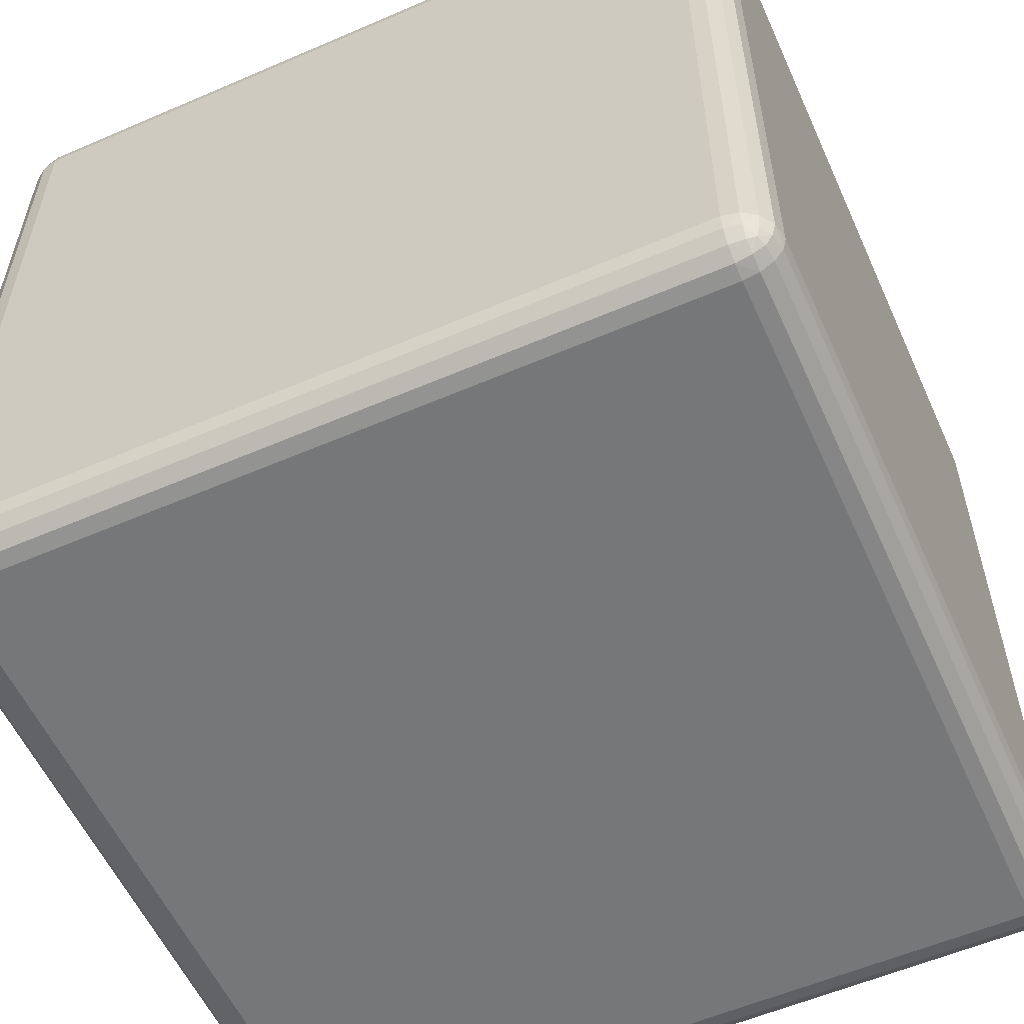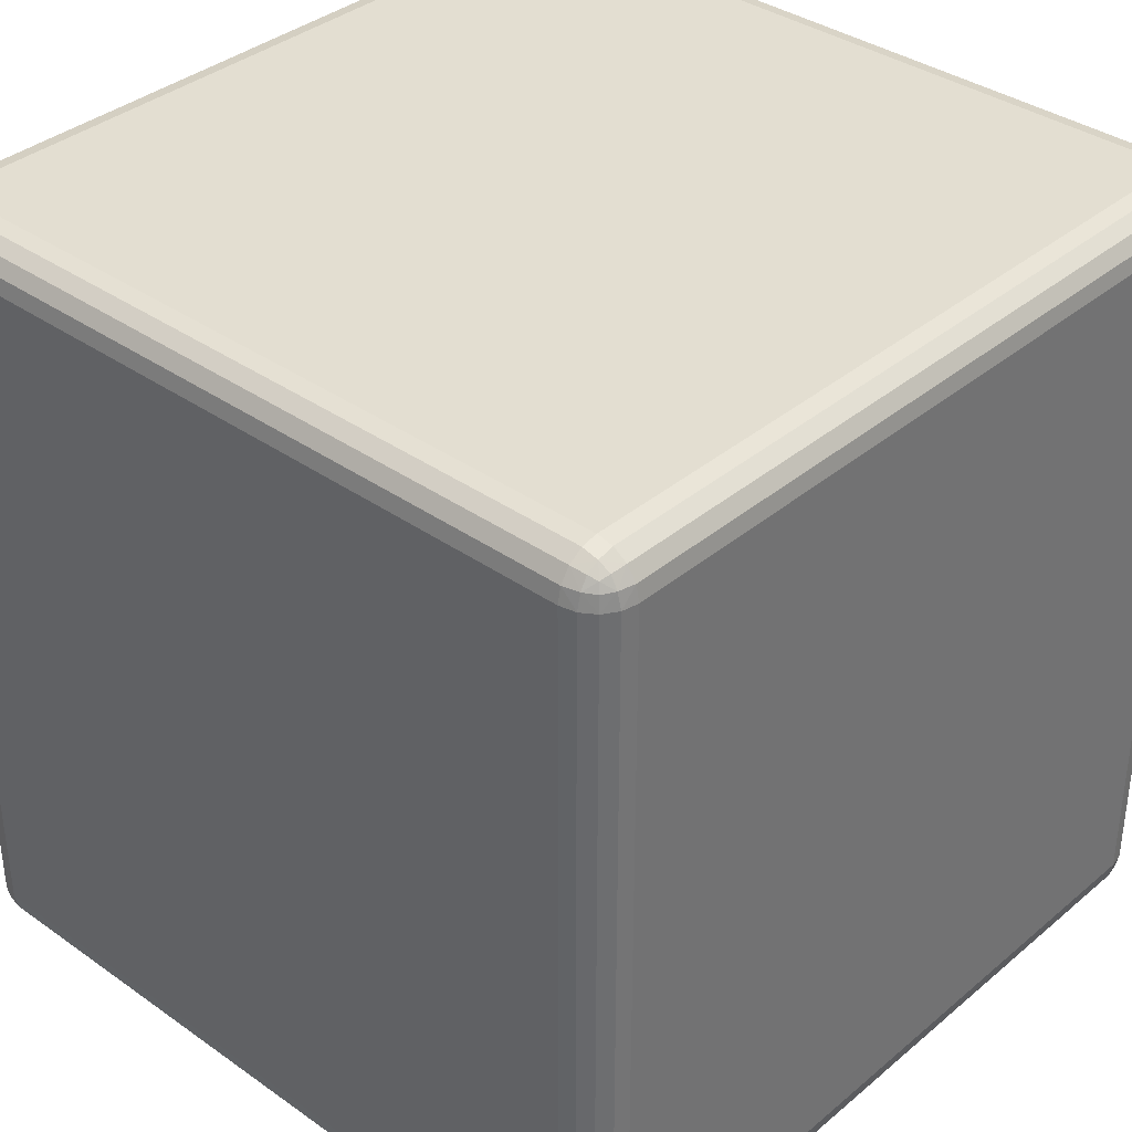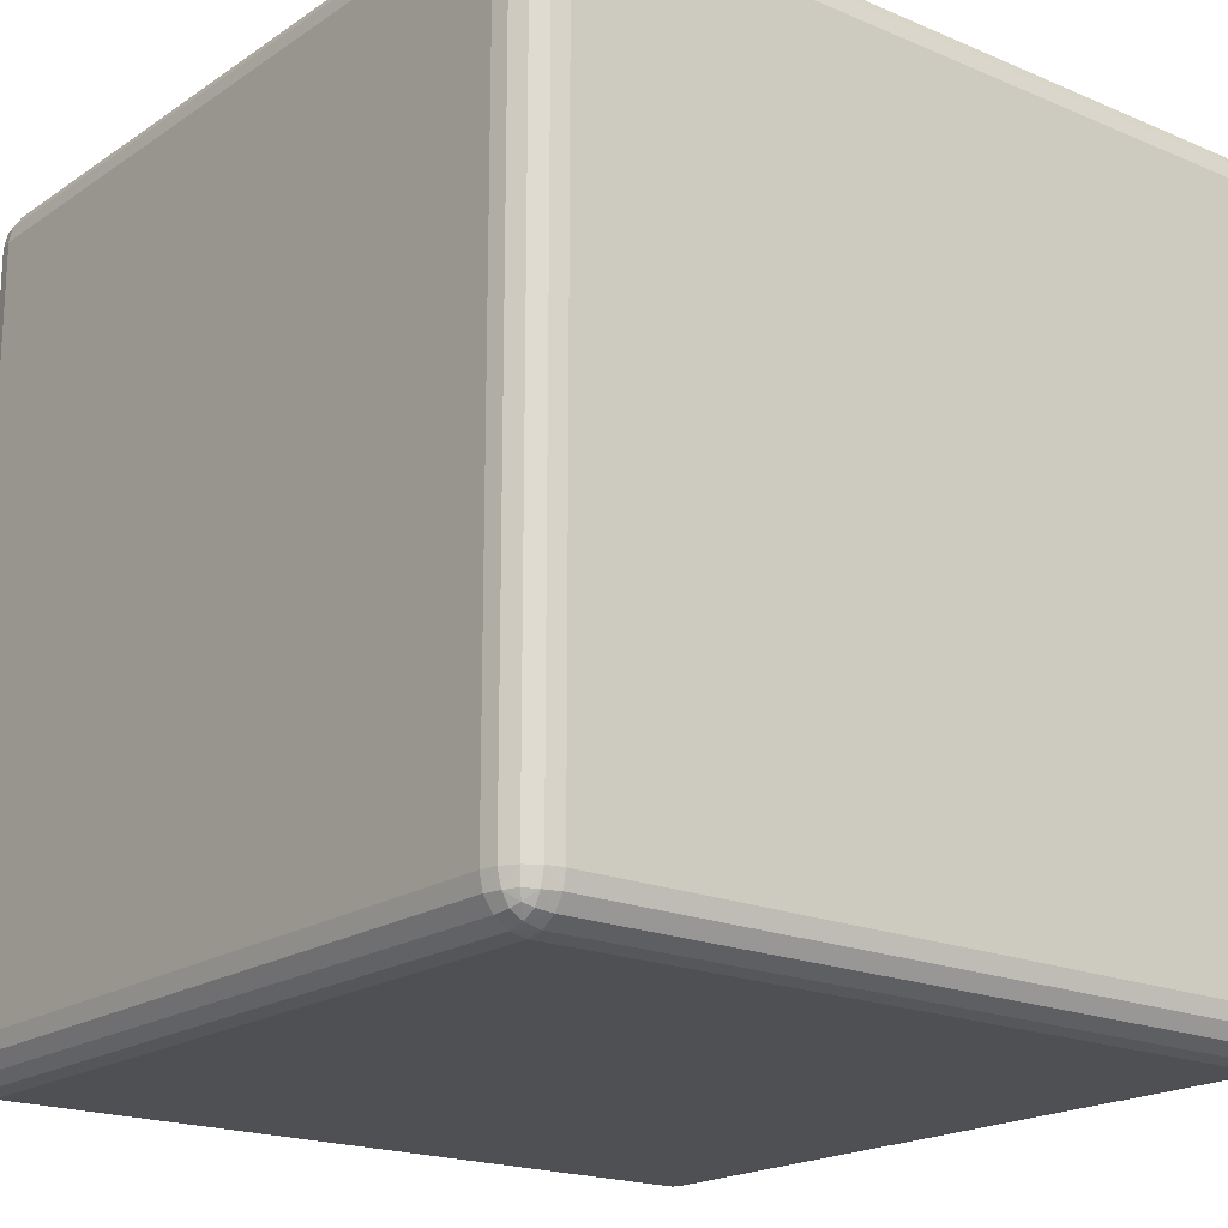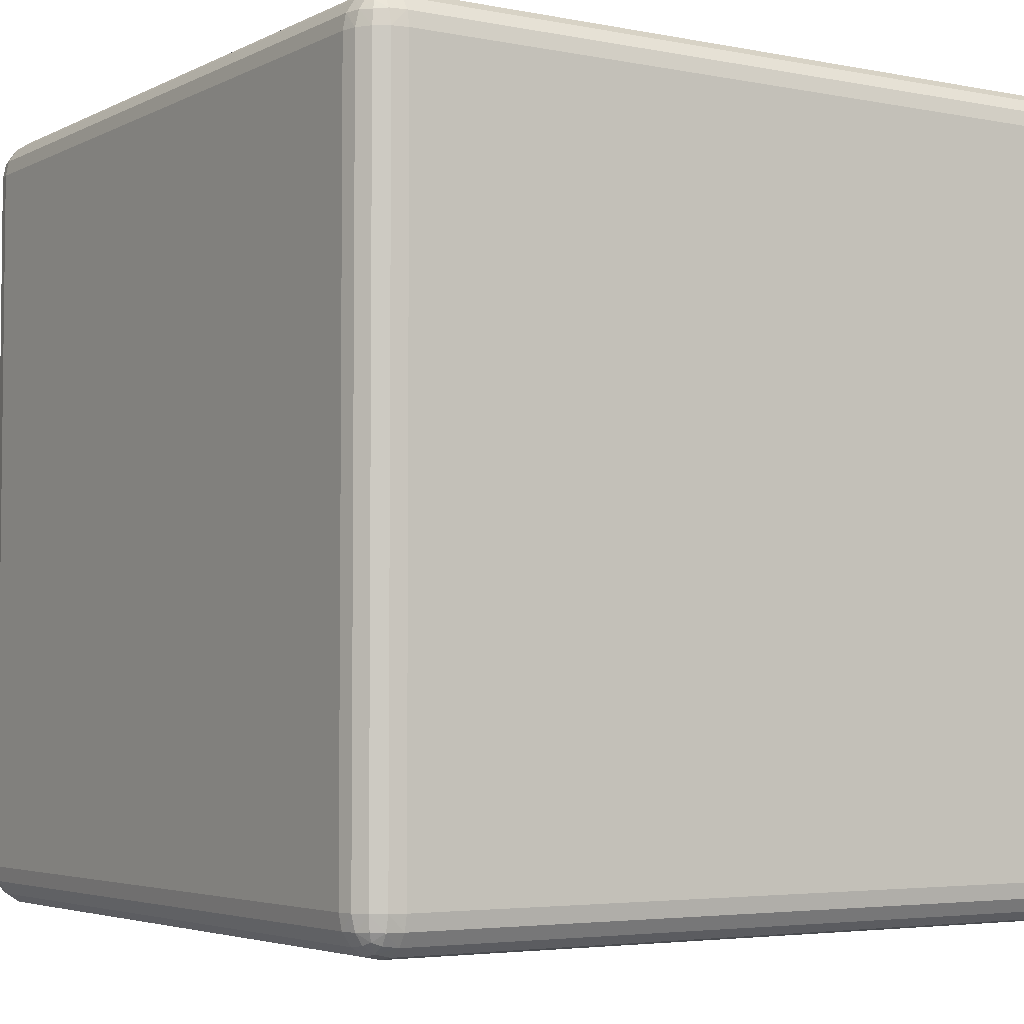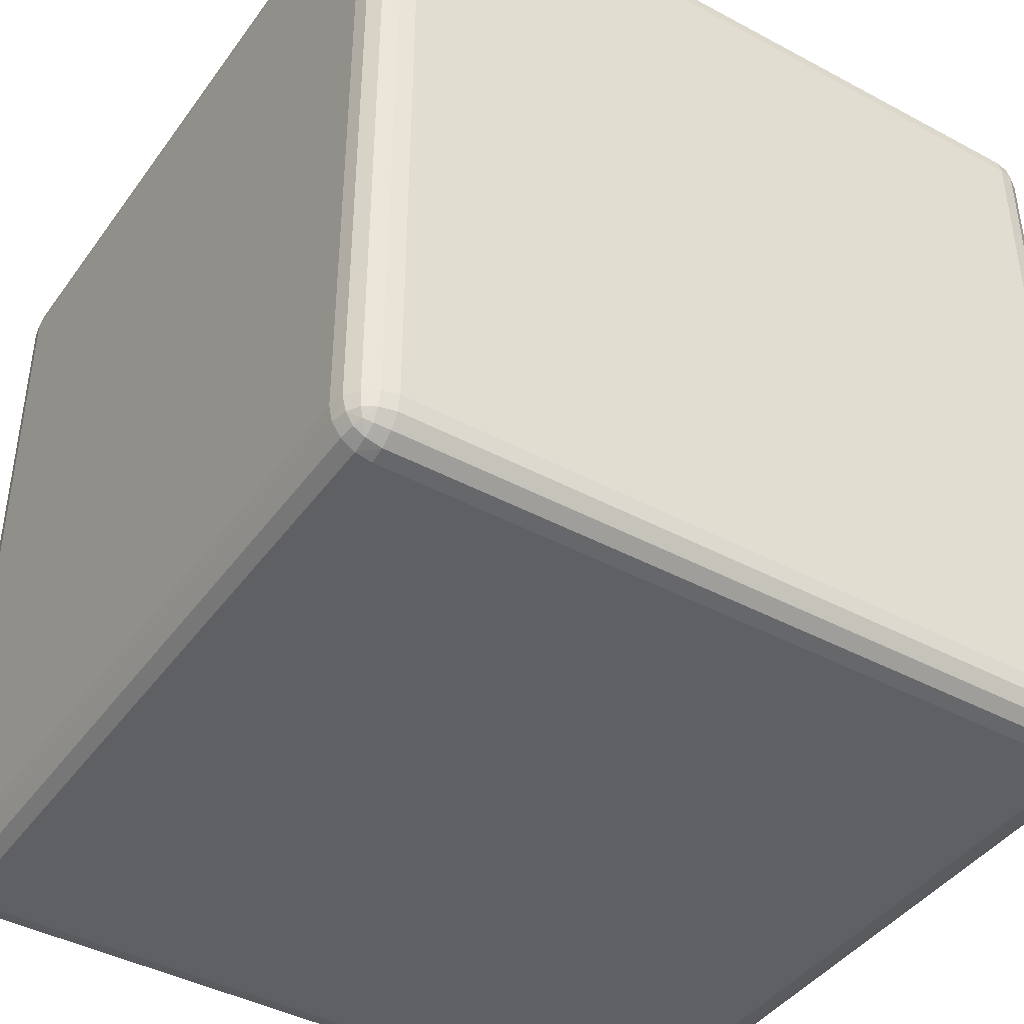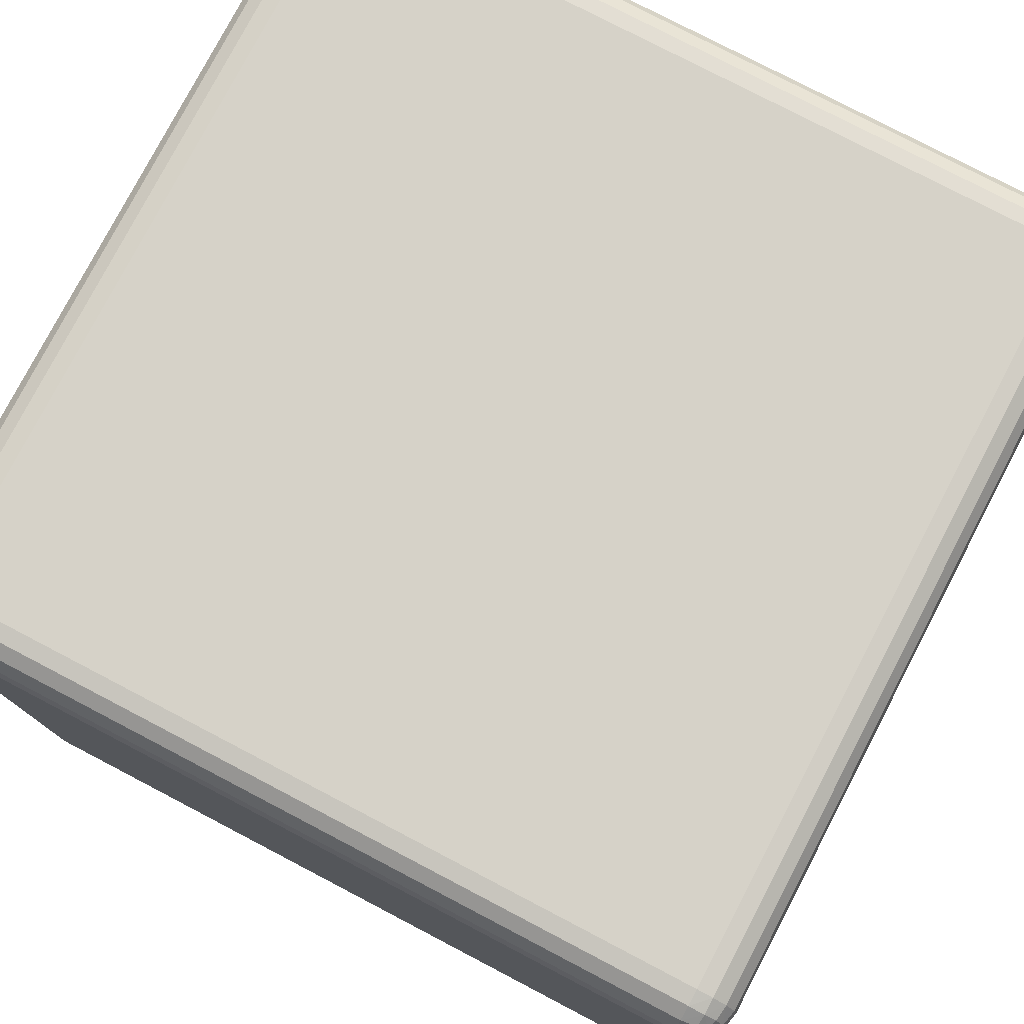
<metadata>
{"format":"obj","ext":"obj","renderer":"f3d","projection":"perspective","resolution":1024,"background":"white","views":[{"elev":-57.0,"azim":-155.8,"up":"+Y"},{"elev":36.2,"azim":-47.4,"up":"+Z"},{"elev":-19.2,"azim":-38.7,"up":"+Z"},{"elev":-4.1,"azim":57.0,"up":"+Z"},{"elev":-42.2,"azim":57.2,"up":"+Z"},{"elev":78.1,"azim":27.6,"up":"+Y"}]}
</metadata>
<code>
o Cube
v 1.01 0.95 -1
v 1.01 1 -0.95
v 1.06 0.95 -0.95
v 1.01 0.9691 -0.9962
v 1.01 0.9854 -0.9854
v 1.029 0.95 -0.9962
v 1.029 0.9694 -0.9918
v 1.028 0.9829 -0.9829
v 1.039 0.9789 -0.9789
v 1.029 0.9962 -0.95
v 1.045 0.9854 -0.95
v 1.01 0.9962 -0.9691
v 1.029 0.9918 -0.9694
v 1.043 0.9829 -0.9683
v 1.056 0.95 -0.9691
v 1.045 0.95 -0.9854
v 1.056 0.9691 -0.95
v 1.052 0.9694 -0.9694
v 1.043 0.9683 -0.9829
v 1.01 0 -0.95
v 1.01 0.05 -1
v 1.06 0.05 -0.95
v 1.01 0.003806 -0.9691
v 1.01 0.01465 -0.9854
v 1.029 0.003806 -0.95
v 1.029 0.008154 -0.9694
v 1.028 0.0171 -0.9829
v 1.039 0.02113 -0.9789
v 1.029 0.05 -0.9962
v 1.045 0.05 -0.9854
v 1.01 0.03087 -0.9962
v 1.029 0.03065 -0.9918
v 1.043 0.0317 -0.9829
v 1.056 0.03087 -0.95
v 1.045 0.01465 -0.95
v 1.056 0.05 -0.9691
v 1.052 0.03065 -0.9694
v 1.043 0.0171 -0.9683
v 1.06 0.95 -0.05
v 1.01 1 -0.05
v 1.01 0.95 0
v 1.056 0.9691 -0.05
v 1.045 0.9854 -0.05
v 1.056 0.95 -0.03087
v 1.052 0.9694 -0.03065
v 1.043 0.9829 -0.0317
v 1.039 0.9789 -0.02113
v 1.01 0.9962 -0.03087
v 1.01 0.9854 -0.01465
v 1.029 0.9962 -0.05
v 1.029 0.9918 -0.03065
v 1.028 0.9829 -0.0171
v 1.029 0.95 -0.003806
v 1.045 0.95 -0.01465
v 1.01 0.9691 -0.003806
v 1.029 0.9694 -0.008154
v 1.043 0.9683 -0.0171
v 1.06 0.05 -0.05
v 1.01 0.05 0
v 1.01 0 -0.05
v 1.056 0.05 -0.03087
v 1.045 0.05 -0.01465
v 1.056 0.03087 -0.05
v 1.052 0.03065 -0.03065
v 1.043 0.0317 -0.0171
v 1.039 0.02113 -0.02113
v 1.01 0.03087 -0.003806
v 1.01 0.01465 -0.01465
v 1.029 0.05 -0.003806
v 1.029 0.03065 -0.008154
v 1.028 0.0171 -0.0171
v 1.029 0.003806 -0.05
v 1.045 0.01465 -0.05
v 1.01 0.003806 -0.03087
v 1.029 0.008154 -0.03065
v 1.043 0.0171 -0.0317
v 0.11 0.95 -1
v 0.06 0.95 -0.95
v 0.11 1 -0.95
v 0.09087 0.95 -0.9962
v 0.07465 0.95 -0.9854
v 0.11 0.9691 -0.9962
v 0.09065 0.9694 -0.9918
v 0.0771 0.9683 -0.9829
v 0.08113 0.9789 -0.9789
v 0.06381 0.9691 -0.95
v 0.07465 0.9854 -0.95
v 0.06381 0.95 -0.9691
v 0.06815 0.9694 -0.9694
v 0.0771 0.9829 -0.9683
v 0.11 0.9962 -0.9691
v 0.11 0.9854 -0.9854
v 0.09087 0.9962 -0.95
v 0.09065 0.9918 -0.9694
v 0.0917 0.9829 -0.9829
v 0.06 0.05 -0.95
v 0.11 0.05 -1
v 0.11 0 -0.95
v 0.06381 0.05 -0.9691
v 0.07465 0.05 -0.9854
v 0.06381 0.03087 -0.95
v 0.06815 0.03065 -0.9694
v 0.0771 0.0317 -0.9829
v 0.08113 0.02113 -0.9789
v 0.11 0.03087 -0.9962
v 0.11 0.01465 -0.9854
v 0.09087 0.05 -0.9962
v 0.09065 0.03065 -0.9918
v 0.0917 0.0171 -0.9829
v 0.09087 0.003806 -0.95
v 0.07465 0.01465 -0.95
v 0.11 0.003806 -0.9691
v 0.09065 0.008154 -0.9694
v 0.0771 0.0171 -0.9683
v 0.06 0.95 -0.05
v 0.11 0.95 0
v 0.11 1 -0.05
v 0.06381 0.95 -0.03087
v 0.07465 0.95 -0.01465
v 0.06381 0.9691 -0.05
v 0.06815 0.9694 -0.03065
v 0.0771 0.9683 -0.0171
v 0.08113 0.9789 -0.02113
v 0.11 0.9691 -0.003806
v 0.11 0.9854 -0.01465
v 0.09087 0.95 -0.003806
v 0.09065 0.9694 -0.008154
v 0.0917 0.9829 -0.0171
v 0.09087 0.9962 -0.05
v 0.07465 0.9854 -0.05
v 0.11 0.9962 -0.03087
v 0.09065 0.9918 -0.03065
v 0.0771 0.9829 -0.0317
v 0.11 0 -0.05
v 0.11 0.05 0
v 0.06 0.05 -0.05
v 0.11 0.003806 -0.03087
v 0.11 0.01465 -0.01465
v 0.09087 0.003806 -0.05
v 0.09065 0.008154 -0.03065
v 0.0917 0.0171 -0.0171
v 0.08113 0.02113 -0.02113
v 0.09087 0.05 -0.003806
v 0.07465 0.05 -0.01465
v 0.11 0.03087 -0.003806
v 0.09065 0.03065 -0.008154
v 0.0771 0.0317 -0.0171
v 0.06381 0.03087 -0.05
v 0.07465 0.01465 -0.05
v 0.06381 0.05 -0.03087
v 0.06815 0.03065 -0.03065
v 0.0771 0.0171 -0.0317
f 20 134 98
f 115 96 136
f 41 135 59
f 79 40 2
f 3 58 22
f 4 6 1
f 5 7 4
f 7 16 6
f 7 9 19
f 10 12 2
f 11 13 10
f 13 5 12
f 13 9 8
f 15 17 3
f 16 18 15
f 18 11 17
f 18 9 14
f 23 25 20
f 24 26 23
f 26 35 25
f 26 28 38
f 29 31 21
f 30 32 29
f 32 24 31
f 32 28 27
f 34 36 22
f 35 37 34
f 37 30 36
f 37 28 33
f 42 44 39
f 43 45 42
f 45 54 44
f 45 47 57
f 48 50 40
f 49 51 48
f 51 43 50
f 51 47 46
f 53 55 41
f 54 56 53
f 56 49 55
f 56 47 52
f 61 63 58
f 62 64 61
f 64 73 63
f 64 66 76
f 67 69 59
f 68 70 67
f 70 62 69
f 70 66 65
f 72 74 60
f 73 75 72
f 75 68 74
f 75 66 71
f 80 82 77
f 81 83 80
f 83 92 82
f 83 85 95
f 86 88 78
f 87 89 86
f 89 81 88
f 89 85 84
f 91 93 79
f 92 94 91
f 94 87 93
f 94 85 90
f 99 101 96
f 100 102 99
f 102 111 101
f 102 104 114
f 105 107 97
f 106 108 105
f 108 100 107
f 108 104 103
f 110 112 98
f 111 113 110
f 113 106 112
f 113 104 109
f 118 120 115
f 119 121 118
f 121 130 120
f 121 123 133
f 124 126 116
f 125 127 124
f 127 119 126
f 127 123 122
f 129 131 117
f 130 132 129
f 132 125 131
f 132 123 128
f 137 139 134
f 138 140 137
f 140 149 139
f 140 142 152
f 143 145 135
f 144 146 143
f 146 138 145
f 146 142 141
f 148 150 136
f 149 151 148
f 151 144 150
f 151 142 147
f 134 110 98
f 139 111 110
f 149 101 111
f 148 96 101
f 98 23 20
f 112 24 23
f 106 31 24
f 105 21 31
f 22 15 3
f 36 16 15
f 30 6 16
f 29 1 6
f 116 143 135
f 126 144 143
f 119 150 144
f 118 136 150
f 59 53 41
f 69 54 53
f 62 44 54
f 61 39 44
f 97 80 77
f 107 81 80
f 100 88 81
f 99 78 88
f 117 48 40
f 131 49 48
f 125 55 49
f 124 41 55
f 40 10 2
f 50 11 10
f 43 17 11
f 42 3 17
f 60 137 134
f 74 138 137
f 68 145 138
f 67 135 145
f 79 129 117
f 93 130 129
f 87 120 130
f 86 115 120
f 2 91 79
f 12 92 91
f 5 82 92
f 4 77 82
f 20 72 60
f 25 73 72
f 35 63 73
f 34 58 63
f 77 21 97
f 20 60 134
f 115 78 96
f 41 116 135
f 79 117 40
f 3 39 58
f 4 7 6
f 5 8 7
f 7 19 16
f 7 8 9
f 10 13 12
f 11 14 13
f 13 8 5
f 13 14 9
f 15 18 17
f 16 19 18
f 18 14 11
f 18 19 9
f 23 26 25
f 24 27 26
f 26 38 35
f 26 27 28
f 29 32 31
f 30 33 32
f 32 27 24
f 32 33 28
f 34 37 36
f 35 38 37
f 37 33 30
f 37 38 28
f 42 45 44
f 43 46 45
f 45 57 54
f 45 46 47
f 48 51 50
f 49 52 51
f 51 46 43
f 51 52 47
f 53 56 55
f 54 57 56
f 56 52 49
f 56 57 47
f 61 64 63
f 62 65 64
f 64 76 73
f 64 65 66
f 67 70 69
f 68 71 70
f 70 65 62
f 70 71 66
f 72 75 74
f 73 76 75
f 75 71 68
f 75 76 66
f 80 83 82
f 81 84 83
f 83 95 92
f 83 84 85
f 86 89 88
f 87 90 89
f 89 84 81
f 89 90 85
f 91 94 93
f 92 95 94
f 94 90 87
f 94 95 85
f 99 102 101
f 100 103 102
f 102 114 111
f 102 103 104
f 105 108 107
f 106 109 108
f 108 103 100
f 108 109 104
f 110 113 112
f 111 114 113
f 113 109 106
f 113 114 104
f 118 121 120
f 119 122 121
f 121 133 130
f 121 122 123
f 124 127 126
f 125 128 127
f 127 122 119
f 127 128 123
f 129 132 131
f 130 133 132
f 132 128 125
f 132 133 123
f 137 140 139
f 138 141 140
f 140 152 149
f 140 141 142
f 143 146 145
f 144 147 146
f 146 141 138
f 146 147 142
f 148 151 150
f 149 152 151
f 151 147 144
f 151 152 142
f 134 139 110
f 139 149 111
f 149 148 101
f 148 136 96
f 98 112 23
f 112 106 24
f 106 105 31
f 105 97 21
f 22 36 15
f 36 30 16
f 30 29 6
f 29 21 1
f 116 126 143
f 126 119 144
f 119 118 150
f 118 115 136
f 59 69 53
f 69 62 54
f 62 61 44
f 61 58 39
f 97 107 80
f 107 100 81
f 100 99 88
f 99 96 78
f 117 131 48
f 131 125 49
f 125 124 55
f 124 116 41
f 40 50 10
f 50 43 11
f 43 42 17
f 42 39 3
f 60 74 137
f 74 68 138
f 68 67 145
f 67 59 135
f 79 93 129
f 93 87 130
f 87 86 120
f 86 78 115
f 2 12 91
f 12 5 92
f 5 4 82
f 4 1 77
f 20 25 72
f 25 35 73
f 35 34 63
f 34 22 58
f 77 1 21

</code>
